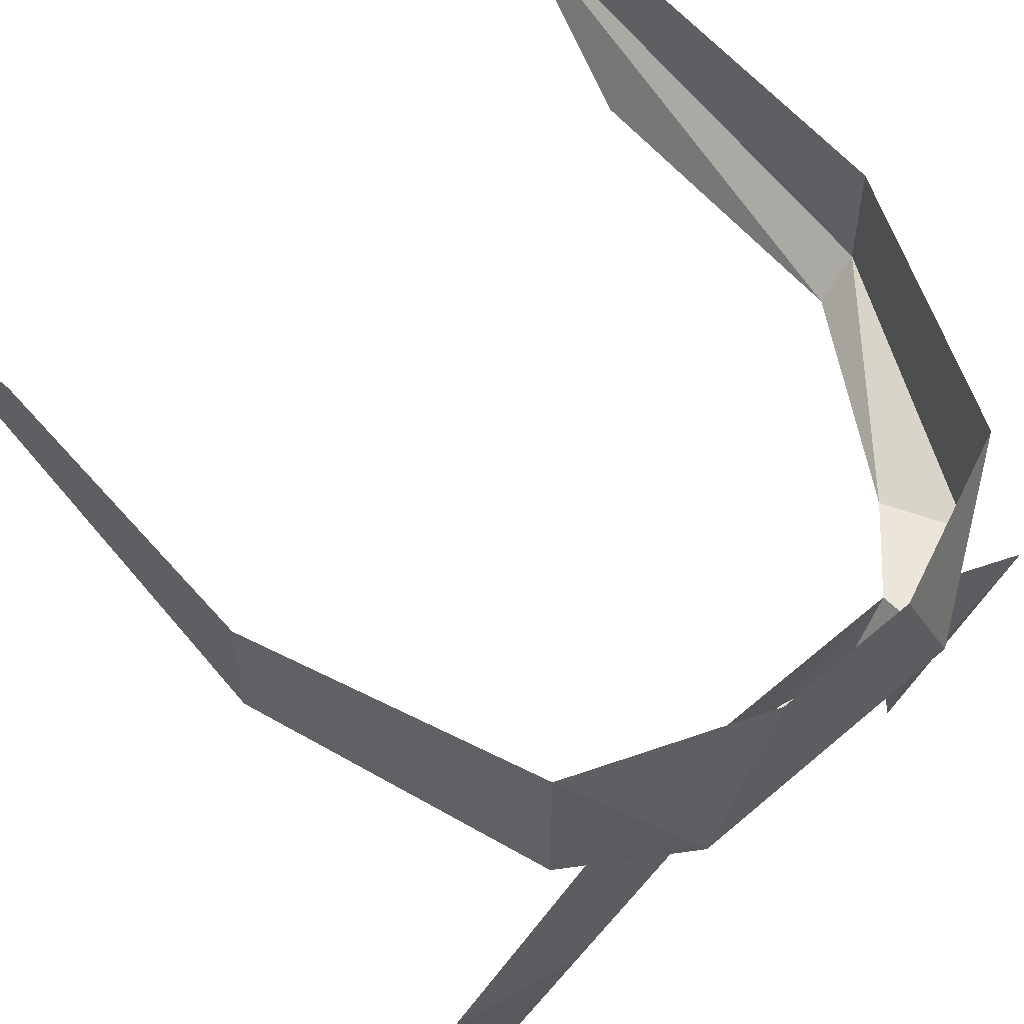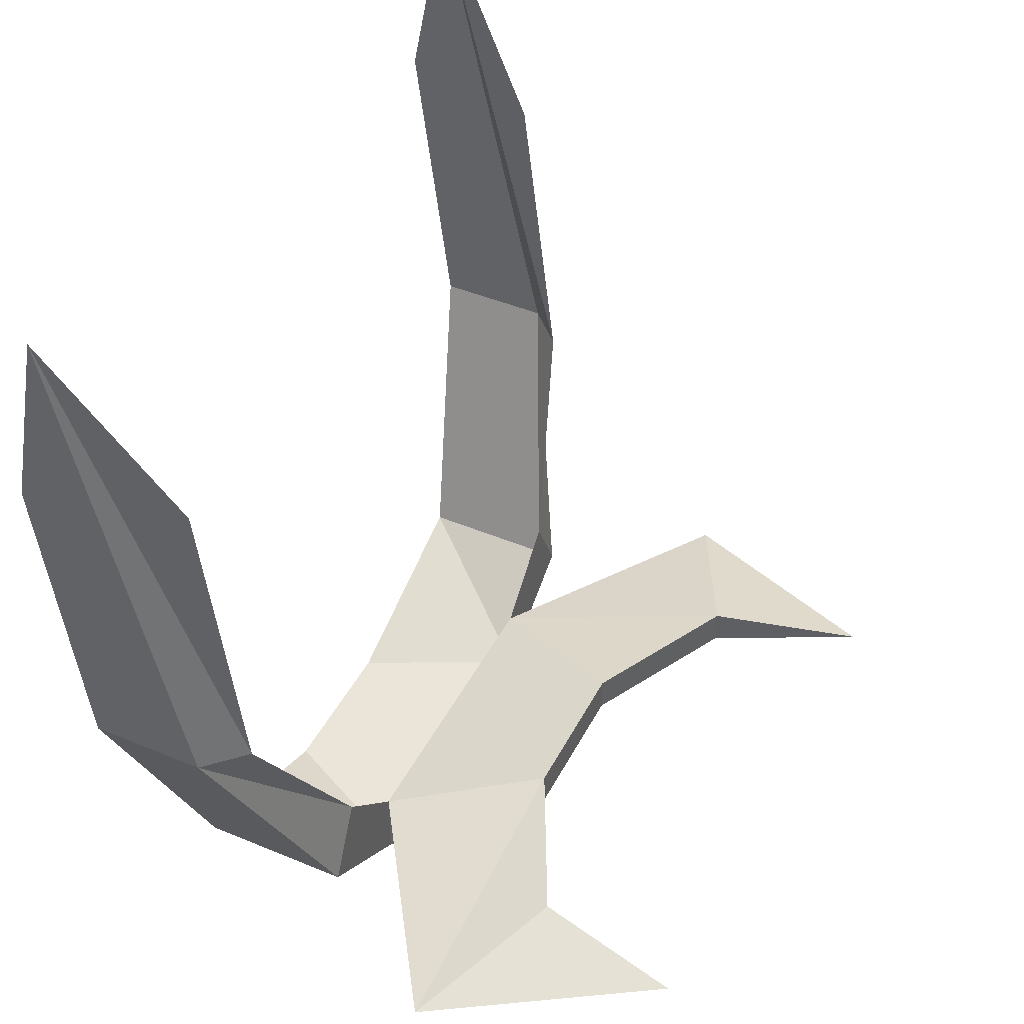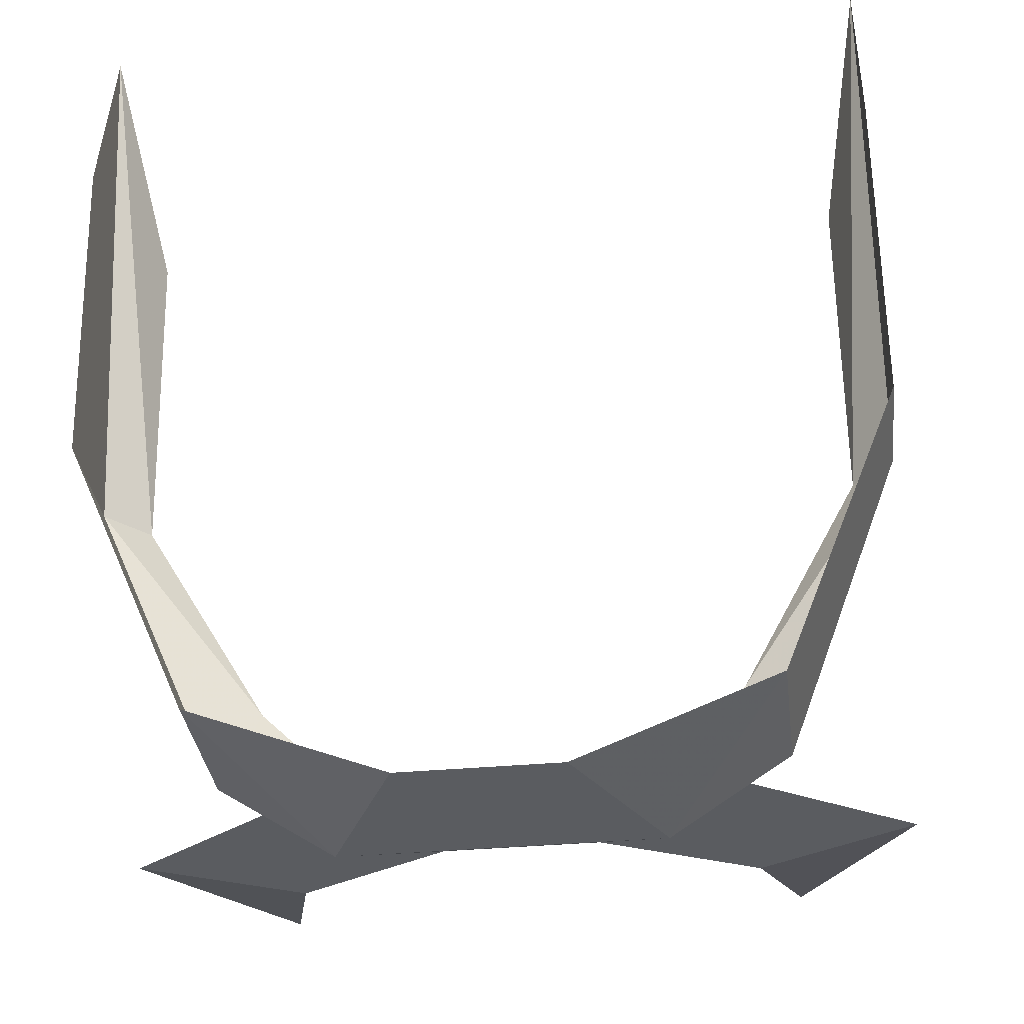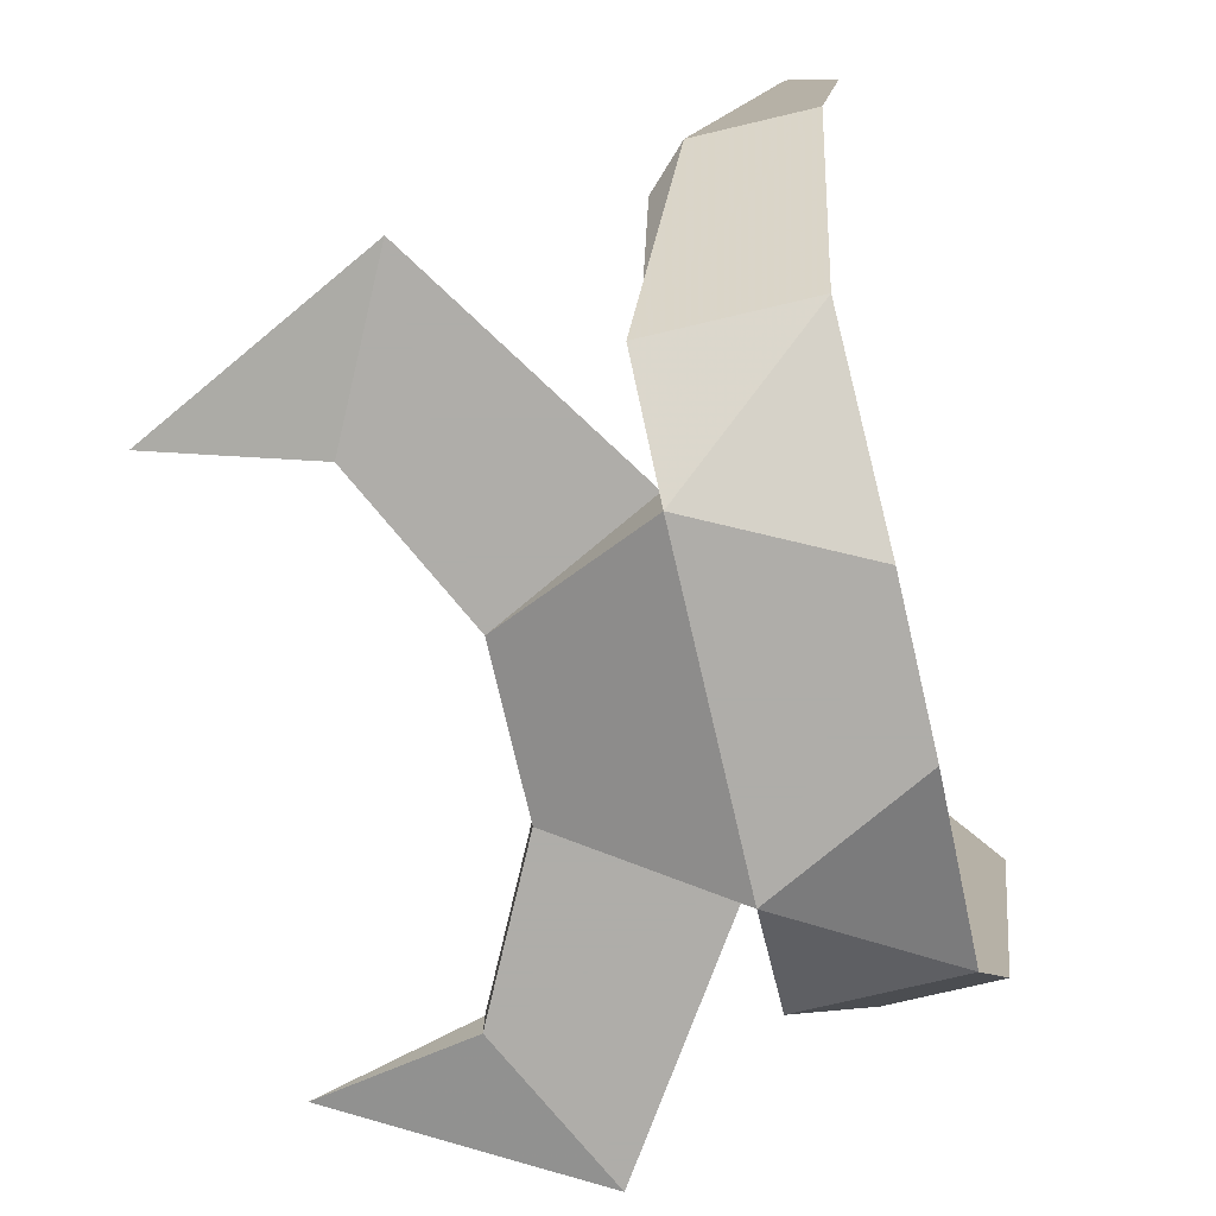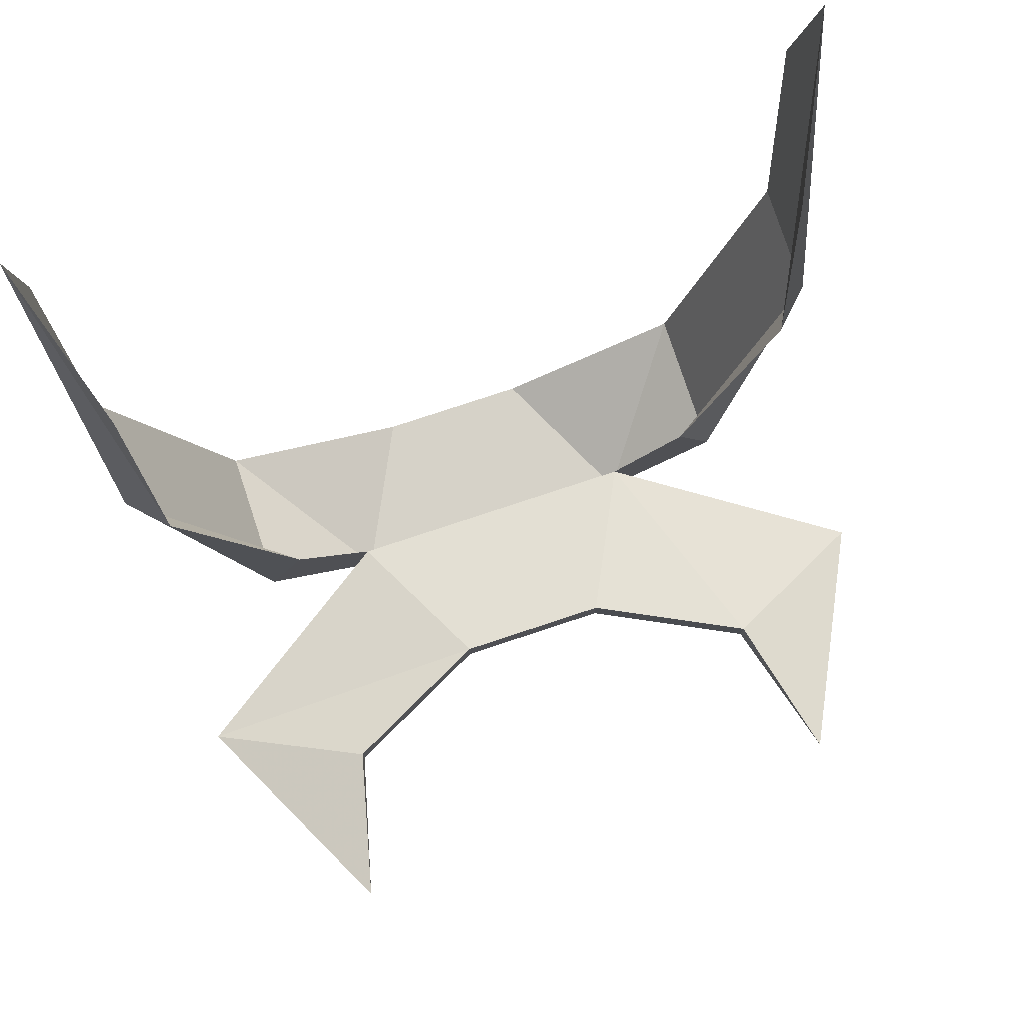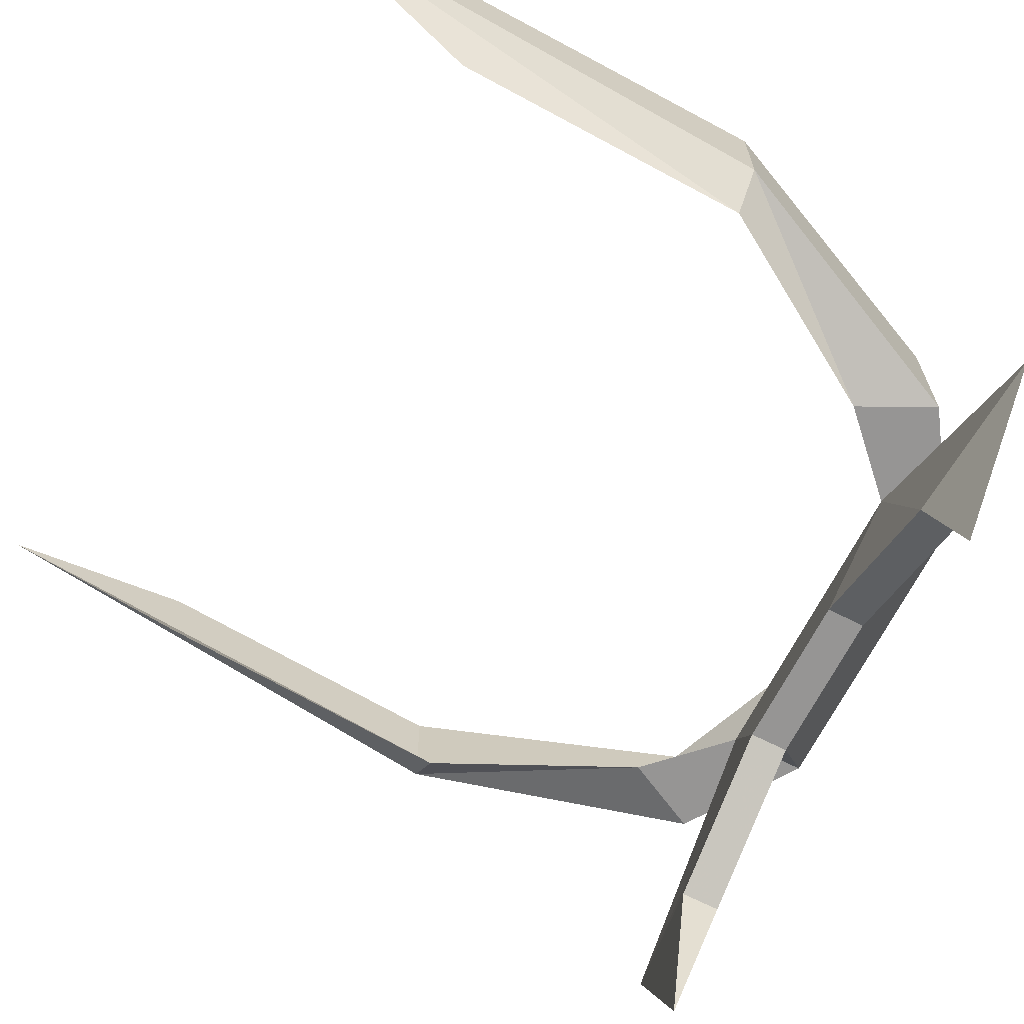
<metadata>
{"format":"obj","ext":"obj","renderer":"f3d","projection":"perspective","resolution":1024,"background":"white","views":[{"elev":54.4,"azim":137.8,"up":"+Y"},{"elev":44.5,"azim":-64.0,"up":"+Z"},{"elev":-34.4,"azim":-172.8,"up":"+Z"},{"elev":-77.2,"azim":103.2,"up":"+Z"},{"elev":78.2,"azim":-18.3,"up":"+Z"},{"elev":-67.5,"azim":63.0,"up":"+Y"}]}
</metadata>
<code>
v 0.07031 -1.492 -0.08594
v 0.07812 -1.484 -0.08594
v 0.07812 -1.461 0.01562
v 0.07031 -1.484 -0.02344
v 0.07812 -1.461 -0.08594
v 0.07812 -1.453 -0.02344
v 0.05469 -1.5 -0.1406
v 0.05469 -1.469 -0.1406
v 0.04688 -1.5 -0.125
v 0.03125 -1.5 -0.1406
v 0.03125 -1.5 -0.1562
v 0.01562 -1.469 -0.1562
v -0.03125 -1.5 -0.1562
v -0.01562 -1.469 -0.1562
v -0.05469 -1.469 -0.1406
v -0.05469 -1.5 -0.1406
v -0.07812 -1.461 -0.08594
v -0.07812 -1.484 -0.08594
v -0.07812 -1.453 -0.02344
v -0.07812 -1.461 0.01562
v -0.07031 -1.492 -0.08594
v -0.07031 -1.484 -0.02344
v -0.04688 -1.5 -0.125
v -0.03125 -1.5 -0.1406
v -0.01562 -1.531 -0.1406
v 0.01562 -1.531 -0.1406
v 0.01562 -1.531 -0.1328
v -0.01562 -1.531 -0.1328
v -0.04688 -1.547 -0.1328
v -0.04688 -1.547 -0.1406
v 0.07812 -1.531 -0.1406
v 0.04688 -1.547 -0.1406
v 0.04688 -1.547 -0.1328
v -0.07812 -1.531 -0.1406
v -0.05469 -1.578 -0.1328
v 0.05469 -1.578 -0.1328
f 1 2 3
f 1 3 4
f 7 2 9
f 7 9 10
f 7 10 11
f 12 11 13
f 12 13 14
f 20 18 21
f 20 21 22
f 2 1 9
f 18 16 23
f 18 23 21
f 16 13 24
f 16 24 23
f 25 26 27
f 25 27 28
f 25 28 29
f 25 29 30
f 25 30 24
f 25 24 13
f 25 13 26
f 26 13 11
f 26 11 10
f 26 10 31
f 26 31 32
f 26 32 33
f 26 33 27
f 27 33 10
f 27 10 28
f 28 10 24
f 28 24 34
f 28 34 29
f 29 34 35
f 29 35 30
f 30 35 34
f 30 34 24
f 10 33 31
f 31 33 36
f 31 36 32
f 32 36 33
f 2 5 6
f 2 6 3
f 7 8 5
f 7 5 2
f 7 11 8
f 8 11 12
f 14 13 15
f 15 13 16
f 15 16 17
f 17 16 18
f 17 18 19
f 19 18 20

</code>
